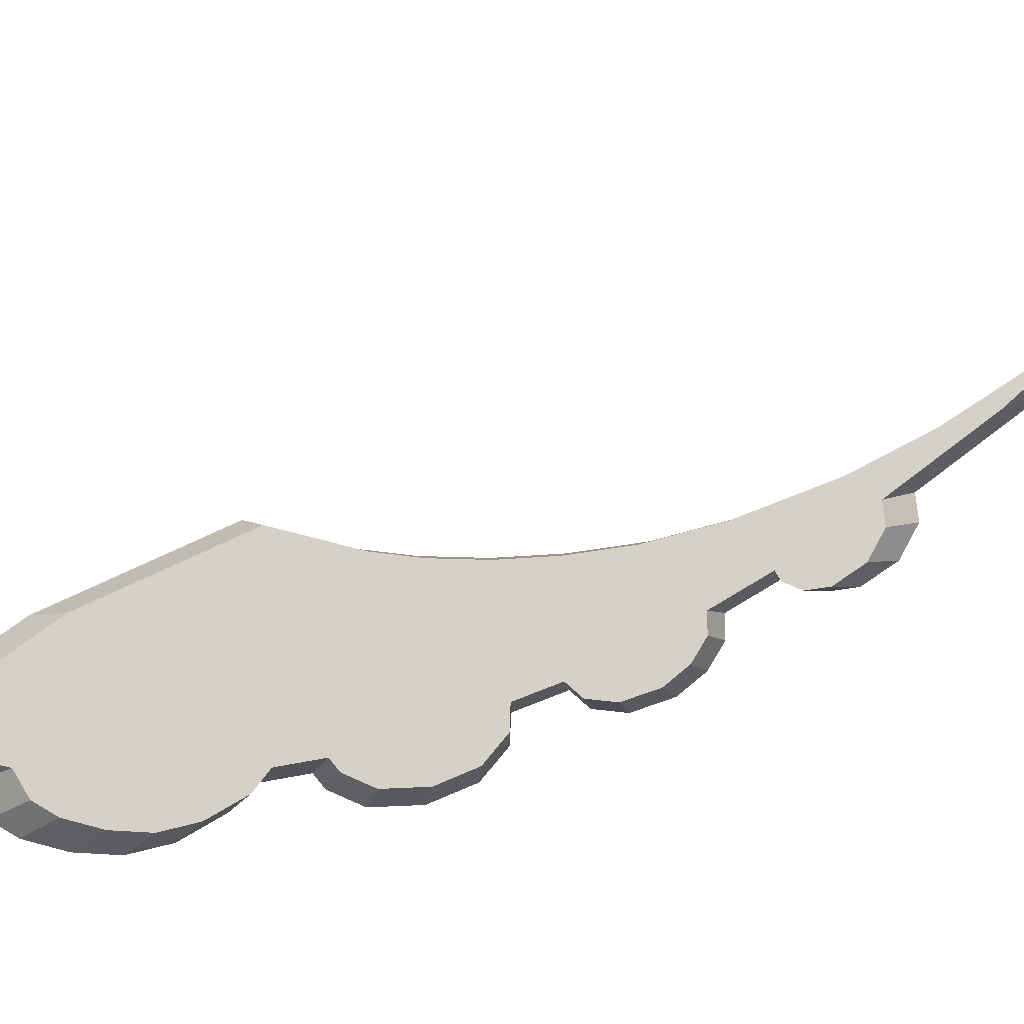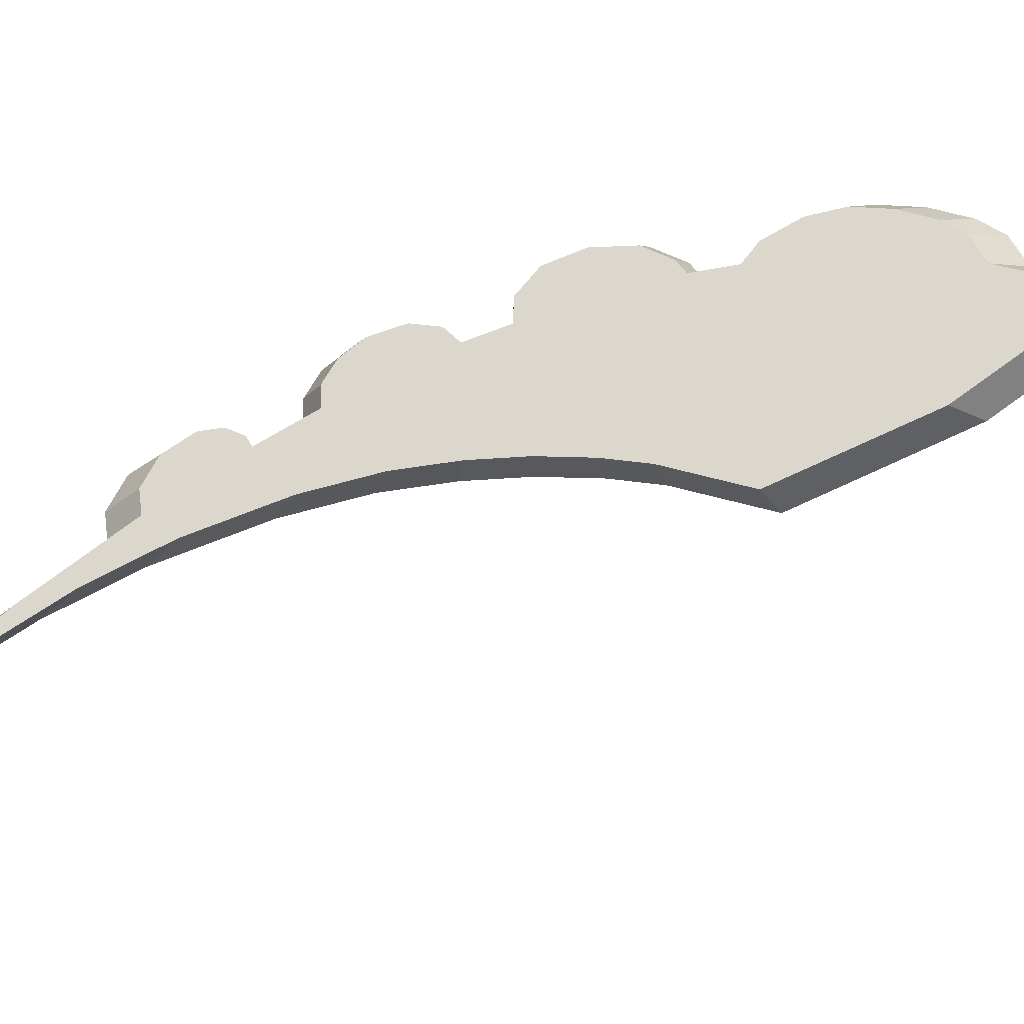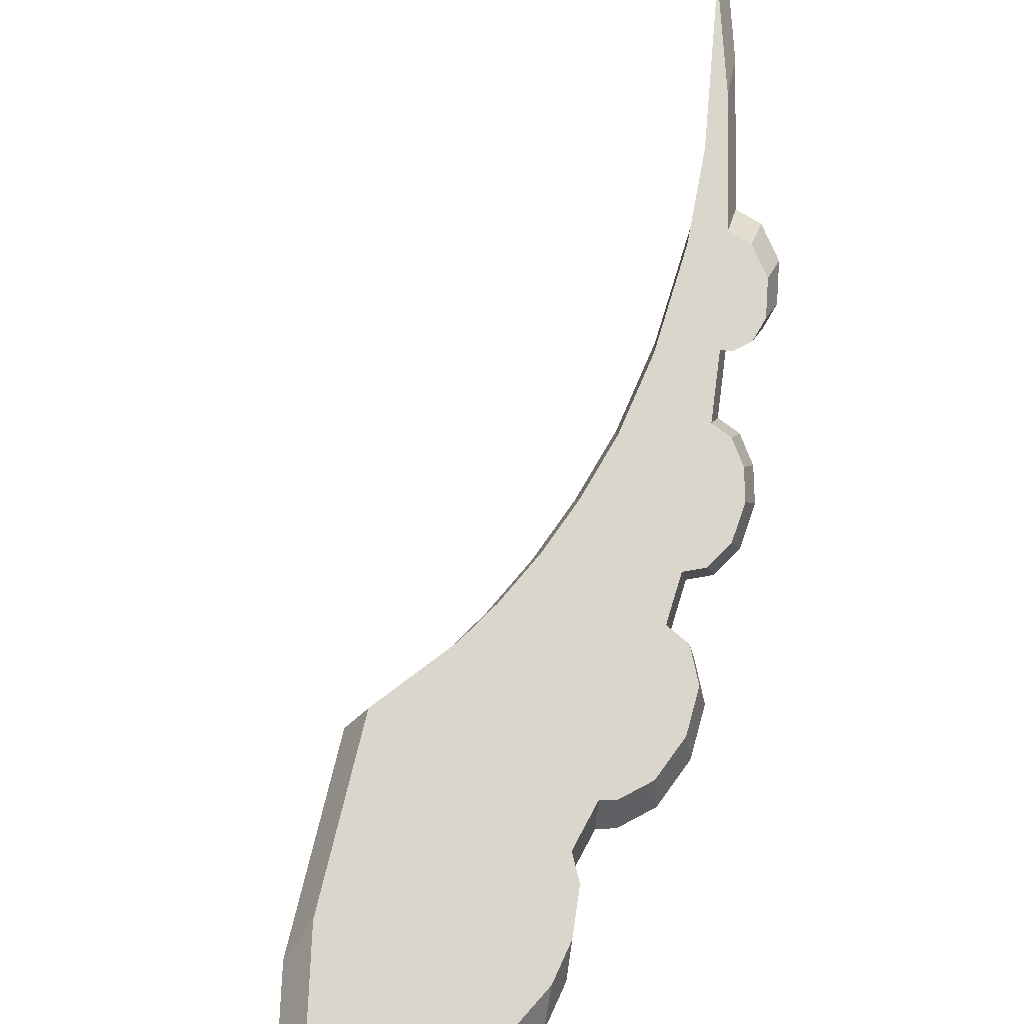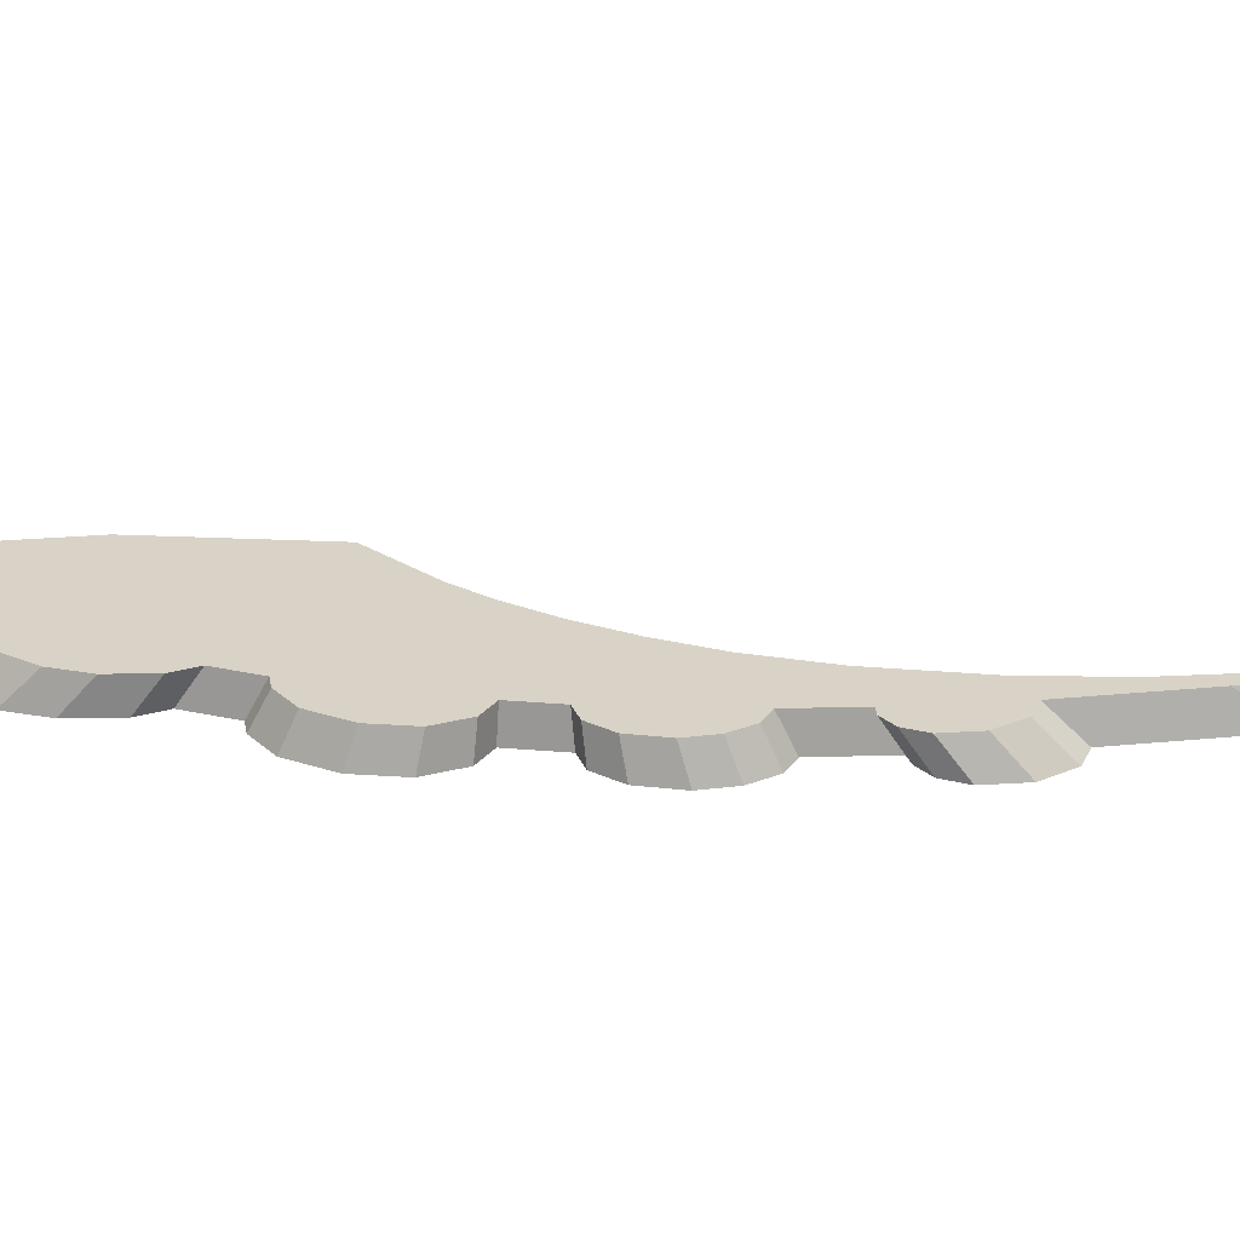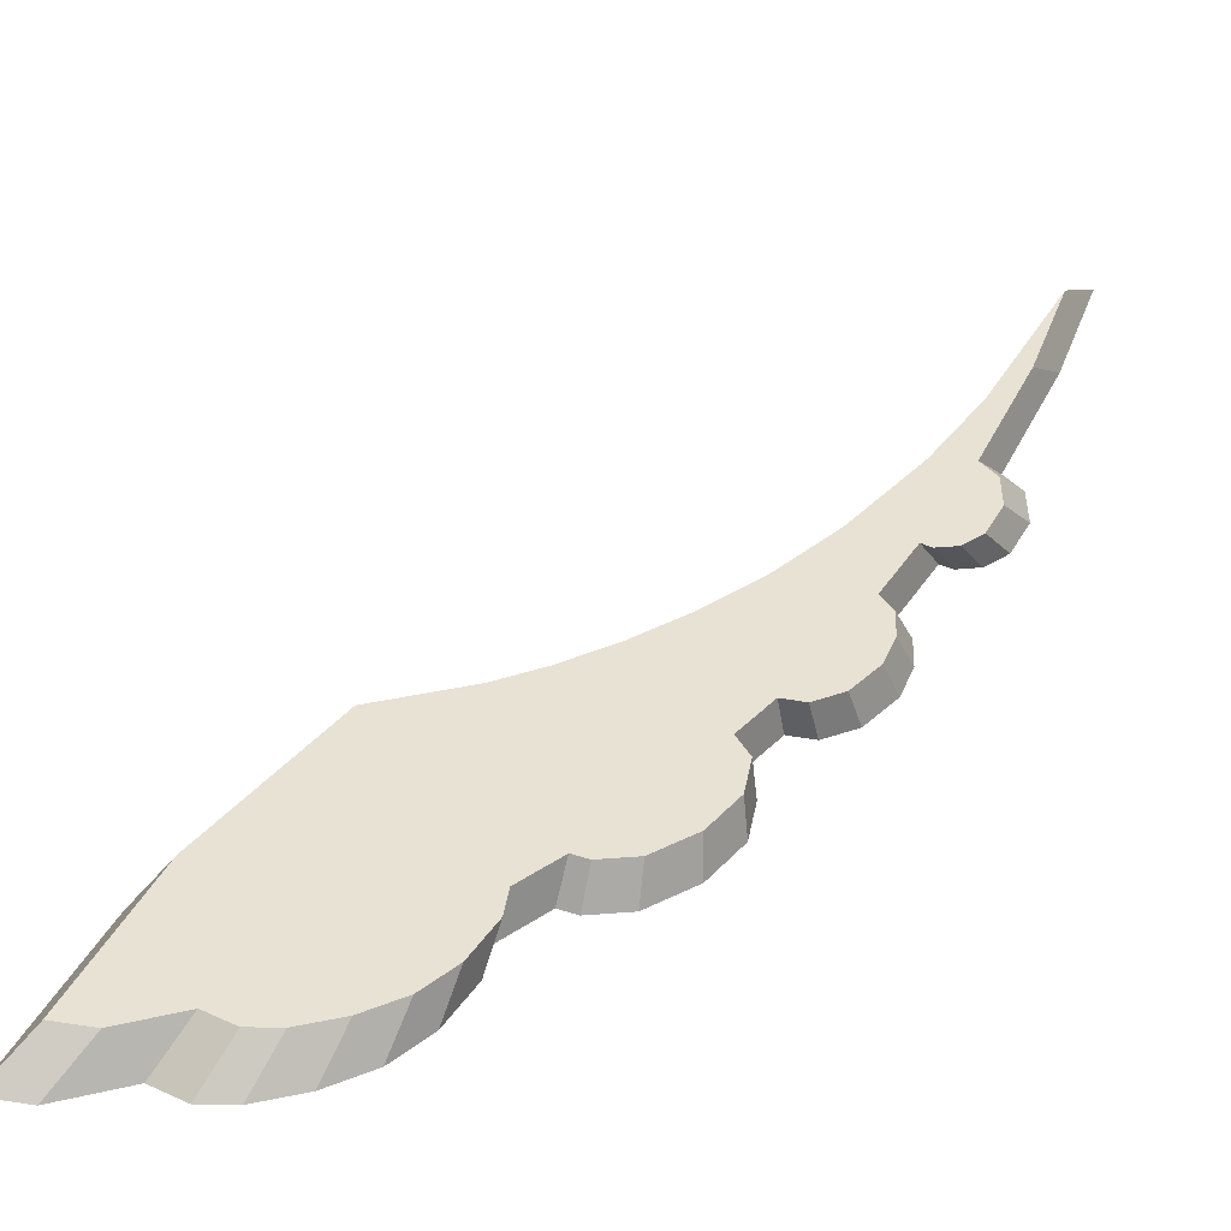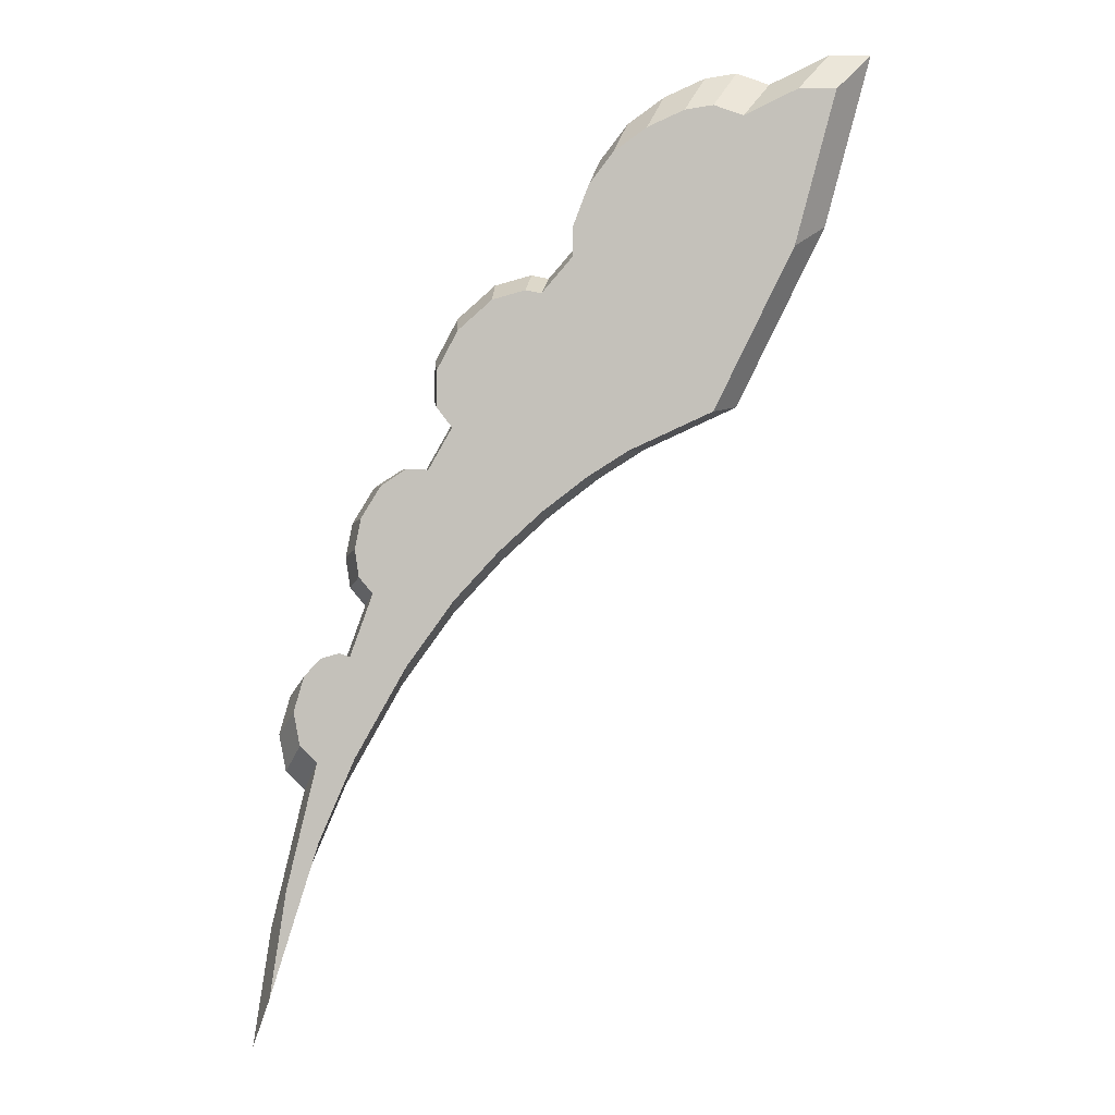
<metadata>
{"format":"obj","ext":"obj","renderer":"f3d","projection":"perspective","resolution":1024,"background":"white","views":[{"elev":78.9,"azim":-140.8,"up":"+Z"},{"elev":73.4,"azim":39.1,"up":"+Z"},{"elev":73.9,"azim":167.5,"up":"+Z"},{"elev":28.1,"azim":-112.1,"up":"+Z"},{"elev":39.9,"azim":-170.0,"up":"+Z"},{"elev":1.7,"azim":2.2,"up":"+Y"}]}
</metadata>
<code>
v -0.302 0.762 0.4203
v -0.1326 1.403 0.4203
v -0.6341 0.0838 0.4203
v -0.9836 -0.07802 0.4203
v -1.153 -0.1852 0.4203
v -1.341 -0.3305 0.4203
v -1.522 -0.4969 0.4203
v -1.708 -0.7003 0.4203
v -1.905 -0.9738 0.4203
v -2.123 -1.36 0.4203
v -2.274 -1.712 0.4203
v -2.484 -2.372 0.4203
v -2.41 -1.91 0.4203
v -2.28 -1.377 0.4203
v -2.352 -1.307 0.4203
v -2.377 -1.165 0.4203
v -2.333 -1.016 0.4203
v -2.265 -0.9419 0.4203
v -2.185 -0.9185 0.4203
v -2.141 -0.9344 0.4203
v -2.045 -0.6705 0.4203
v -2.103 -0.602 0.4203
v -2.119 -0.4859 0.4203
v -2.094 -0.3573 0.4203
v -2.009 -0.2212 0.4203
v -1.904 -0.1528 0.4203
v -1.813 -0.1569 0.4203
v -1.714 0.01843 0.4203
v -1.778 0.1036 0.4203
v -1.776 0.2564 0.4203
v -1.689 0.4201 0.4203
v -1.547 0.5462 0.4203
v -1.409 0.5846 0.4203
v -1.344 0.5712 0.4203
v -1.213 0.7228 0.4203
v -1.216 0.8389 0.4203
v -1.148 1.017 0.4203
v -1.046 1.151 0.4203
v -0.9087 1.251 0.4203
v -0.7542 1.322 0.4203
v -0.6356 1.34 0.4203
v -0.512 1.296 0.4203
v -0.2891 1.405 0.4203
v -0.7239 0.06408 0.5493
v -0.4234 0.6779 0.5493
v -0.27 1.258 0.5493
v -1.04 -0.08239 0.5493
v -1.194 -0.1794 0.5493
v -1.364 -0.3109 0.5493
v -1.527 -0.4615 0.5493
v -1.696 -0.6456 0.5493
v -1.874 -0.8932 0.5493
v -2.071 -1.243 0.5493
v -2.208 -1.561 0.5493
v -2.398 -2.159 0.5493
v -2.331 -1.74 0.5493
v -2.213 -1.258 0.5493
v -2.278 -1.195 0.5493
v -2.302 -1.066 0.5493
v -2.262 -0.9315 0.5493
v -2.2 -0.8642 0.5493
v -2.127 -0.8431 0.5493
v -2.088 -0.8574 0.5493
v -2.001 -0.6186 0.5493
v -2.053 -0.5566 0.5493
v -2.068 -0.4516 0.5493
v -2.045 -0.3352 0.5493
v -1.969 -0.212 0.5493
v -1.873 -0.15 0.5493
v -1.791 -0.1538 0.5493
v -1.701 0.004915 0.5493
v -1.759 0.08201 0.5493
v -1.758 0.2203 0.5493
v -1.679 0.3685 0.5493
v -1.551 0.4826 0.5493
v -1.425 0.5173 0.5493
v -1.366 0.5052 0.5493
v -1.248 0.6424 0.5493
v -1.251 0.7475 0.5493
v -1.189 0.9085 0.5493
v -1.097 1.03 0.5493
v -0.9724 1.121 0.5493
v -0.8326 1.184 0.5493
v -0.7253 1.201 0.5493
v -0.6134 1.162 0.5493
v -0.4116 1.26 0.5493
f 21 22 23
f 64 63 52
f 9 53 10
f 36 80 37
f 66 24 23
f 10 54 11
f 37 81 38
f 67 25 24
f 11 55 12
f 38 82 39
f 68 26 25
f 55 13 12
f 39 83 40
f 69 27 26
f 56 14 13
f 40 84 41
f 70 28 27
f 57 15 14
f 41 85 42
f 45 3 1
f 28 72 29
f 58 16 15
f 42 86 43
f 46 1 2
f 29 73 30
f 59 17 16
f 43 46 2
f 44 4 3
f 30 74 31
f 60 18 17
f 47 5 4
f 31 75 32
f 61 19 18
f 48 6 5
f 32 76 33
f 62 20 19
f 6 50 7
f 33 77 34
f 63 21 20
f 7 51 8
f 34 78 35
f 64 22 21
f 8 52 9
f 35 79 36
f 65 23 22
f 1 3 35
f 3 4 34
f 35 3 34
f 4 5 34
f 43 2 1
f 40 41 42
f 42 43 1
f 5 6 28
f 6 7 27
f 40 42 39
f 42 1 39
f 38 39 1
f 36 37 35
f 37 38 1
f 35 37 1
f 34 5 28
f 7 8 27
f 32 33 34
f 28 6 27
f 8 9 21
f 27 8 24
f 31 32 34
f 29 30 28
f 30 31 28
f 9 10 20
f 20 10 16
f 11 12 13
f 10 11 14
f 28 31 34
f 25 26 27
f 10 14 15
f 11 13 14
f 15 16 10
f 8 21 23
f 24 25 27
f 21 9 20
f 16 17 20
f 17 18 20
f 18 19 20
f 23 24 8
f 47 44 77
f 44 45 78
f 45 46 86
f 85 84 83
f 45 86 85
f 48 47 77
f 44 78 77
f 49 48 71
f 45 85 82
f 85 83 82
f 82 81 45
f 81 80 45
f 80 79 78
f 80 78 45
f 50 49 70
f 48 77 71
f 51 50 70
f 77 76 75
f 49 71 70
f 52 51 64
f 77 75 74
f 74 73 71
f 73 72 71
f 53 52 63
f 51 70 67
f 53 63 59
f 56 55 54
f 54 53 57
f 57 53 58
f 77 74 71
f 70 69 68
f 56 54 57
f 59 58 53
f 64 51 66
f 70 68 67
f 60 59 63
f 62 61 63
f 61 60 63
f 67 66 51
f 66 65 64
f 9 52 53
f 36 79 80
f 66 67 24
f 10 53 54
f 37 80 81
f 67 68 25
f 11 54 55
f 38 81 82
f 68 69 26
f 55 56 13
f 39 82 83
f 69 70 27
f 56 57 14
f 40 83 84
f 70 71 28
f 57 58 15
f 41 84 85
f 45 44 3
f 28 71 72
f 58 59 16
f 42 85 86
f 46 45 1
f 29 72 73
f 59 60 17
f 43 86 46
f 44 47 4
f 30 73 74
f 60 61 18
f 47 48 5
f 31 74 75
f 61 62 19
f 48 49 6
f 32 75 76
f 62 63 20
f 6 49 50
f 33 76 77
f 63 64 21
f 7 50 51
f 34 77 78
f 64 65 22
f 8 51 52
f 35 78 79
f 65 66 23

</code>
